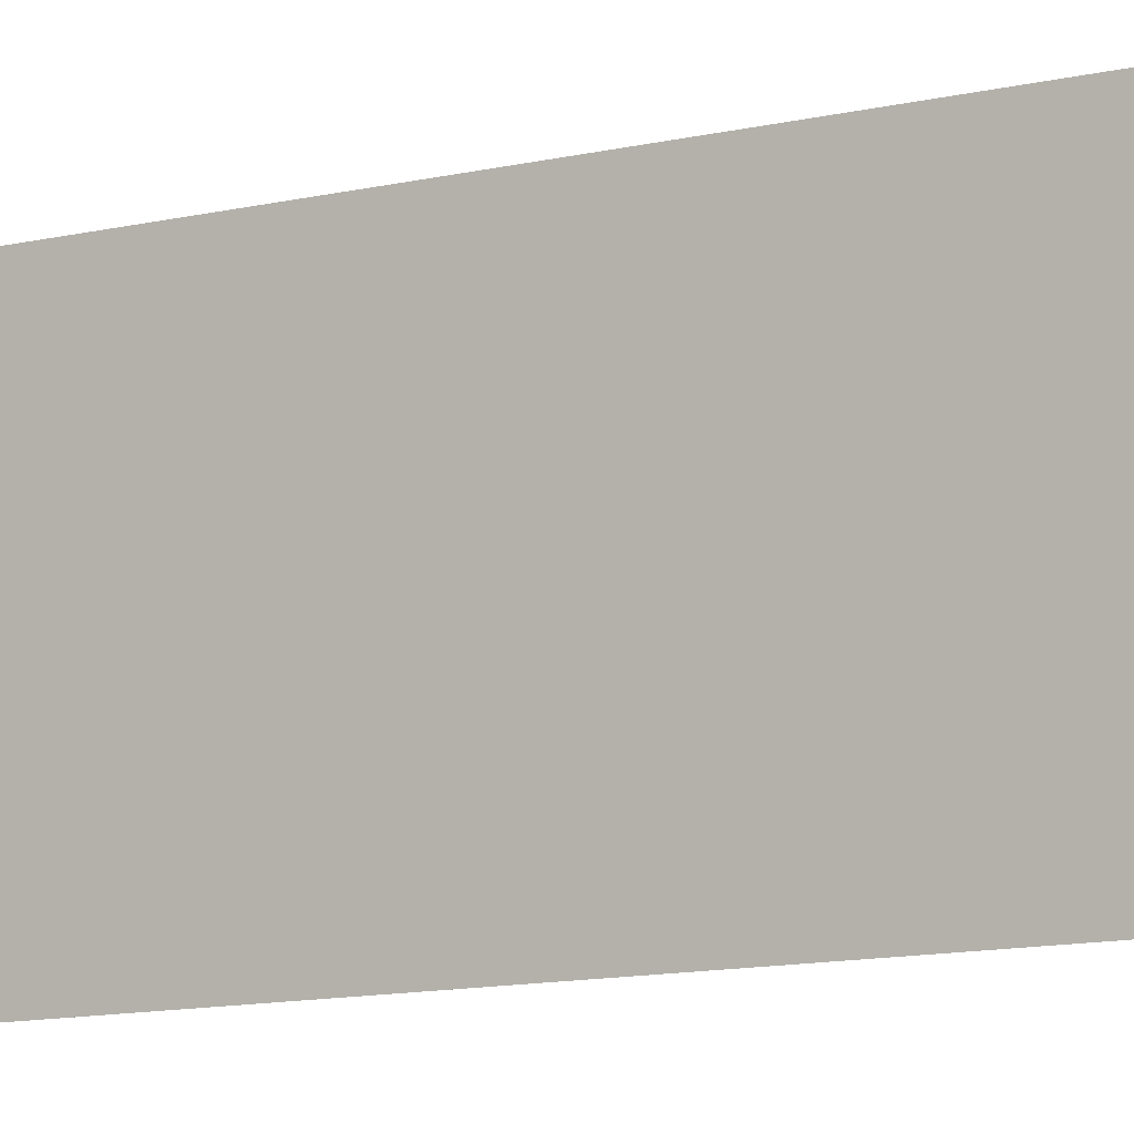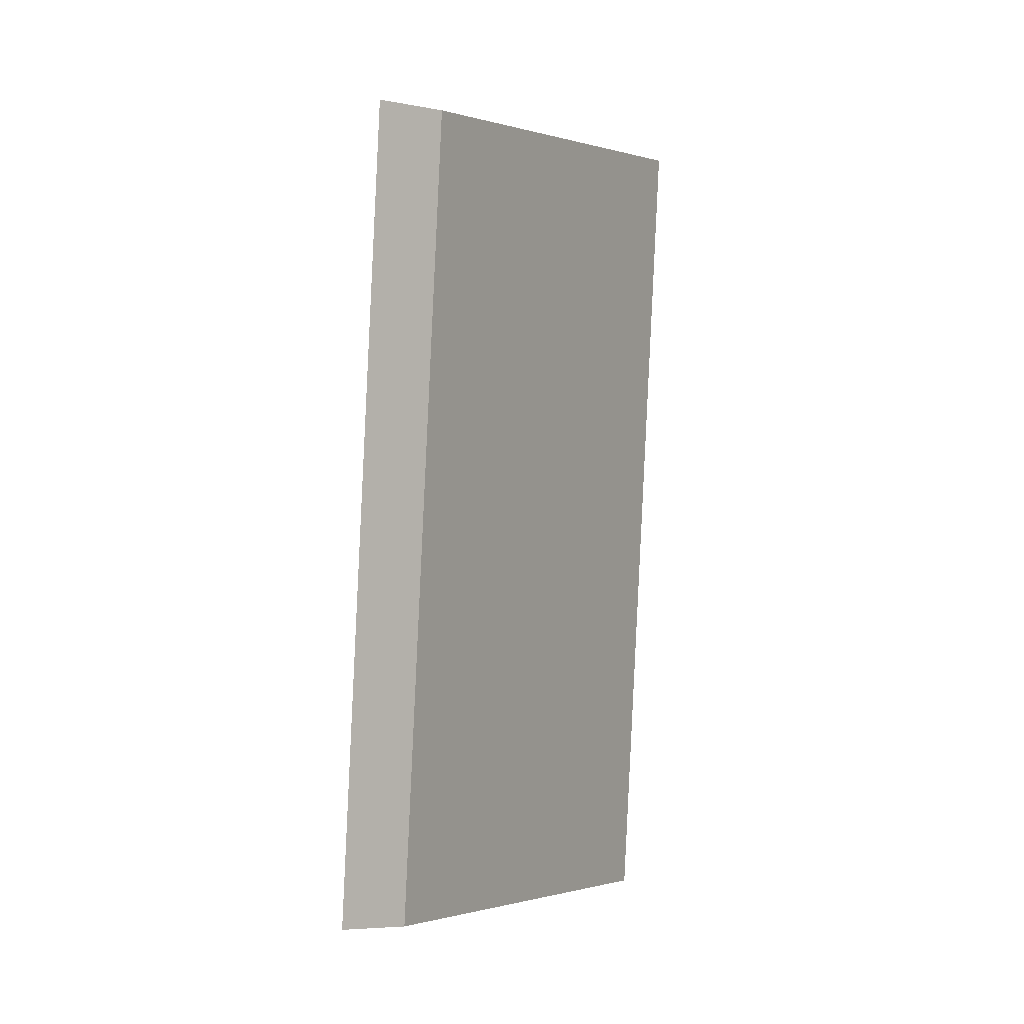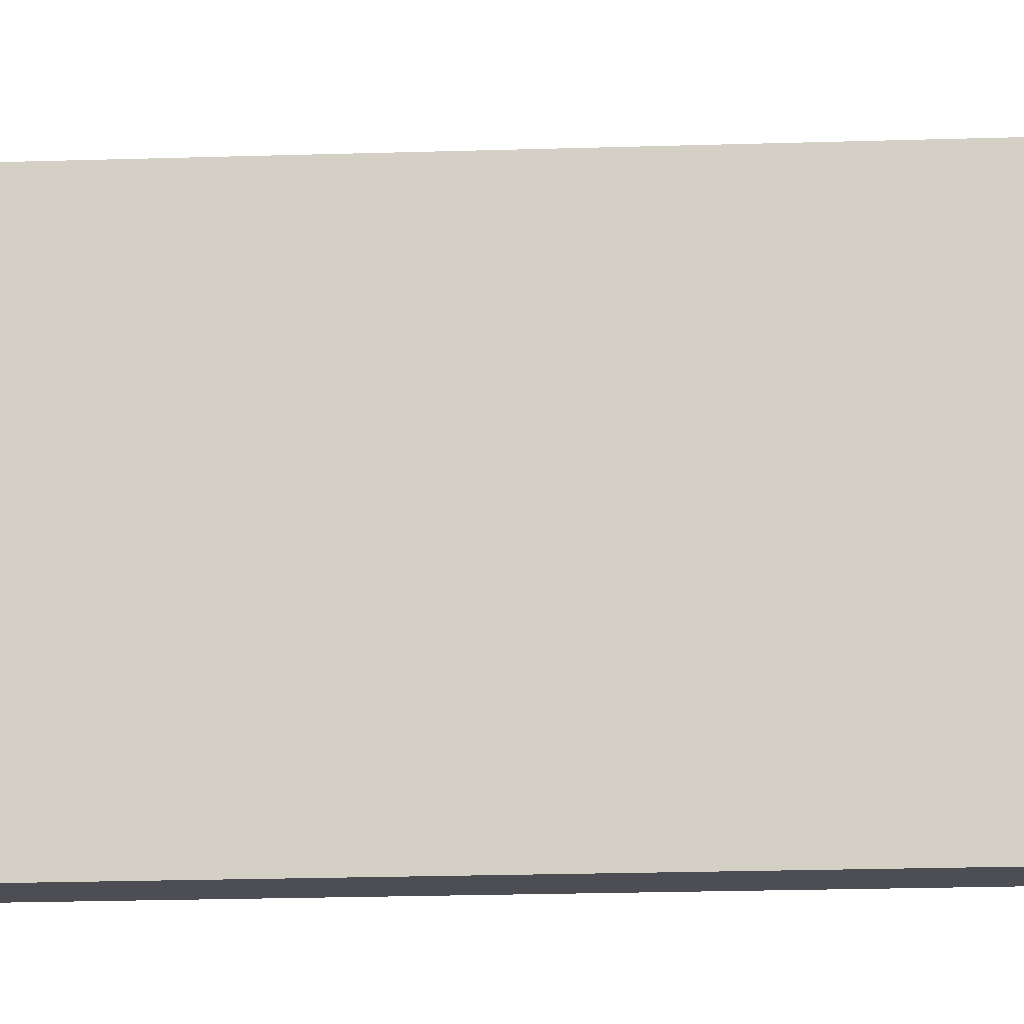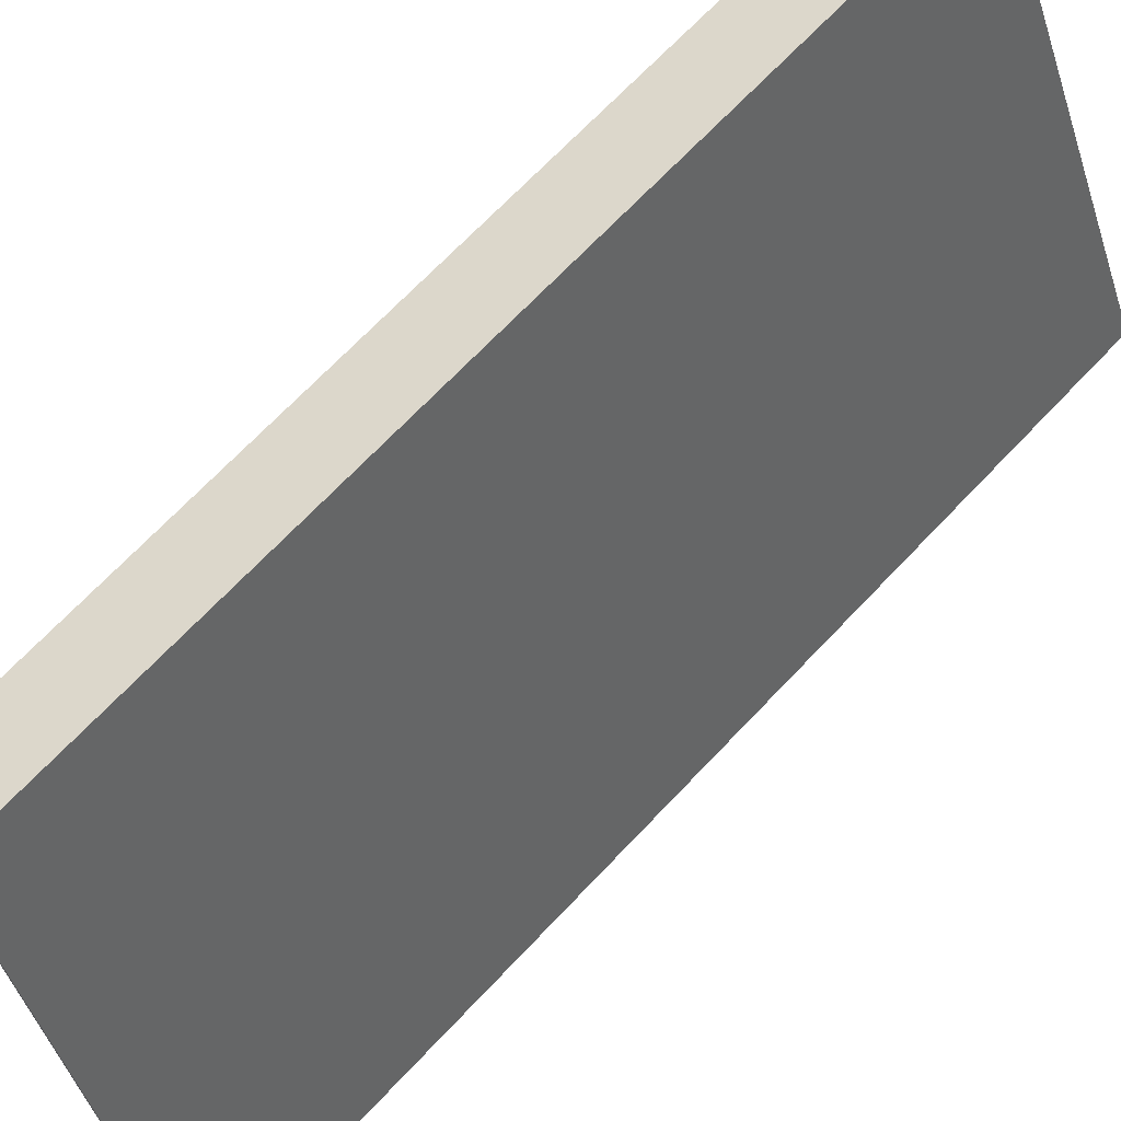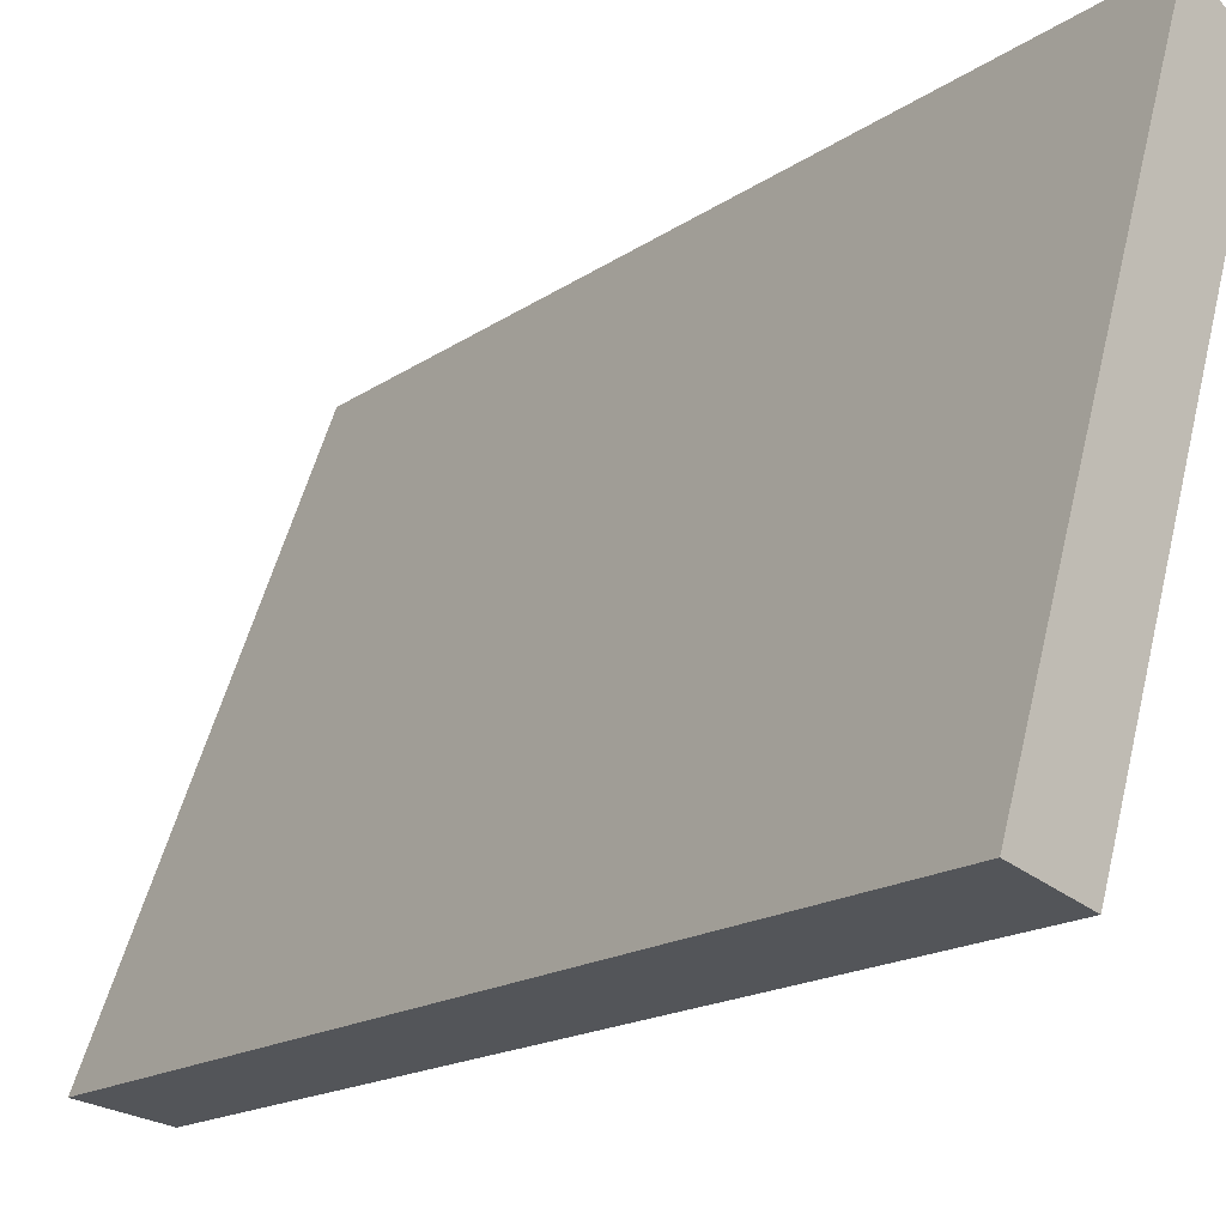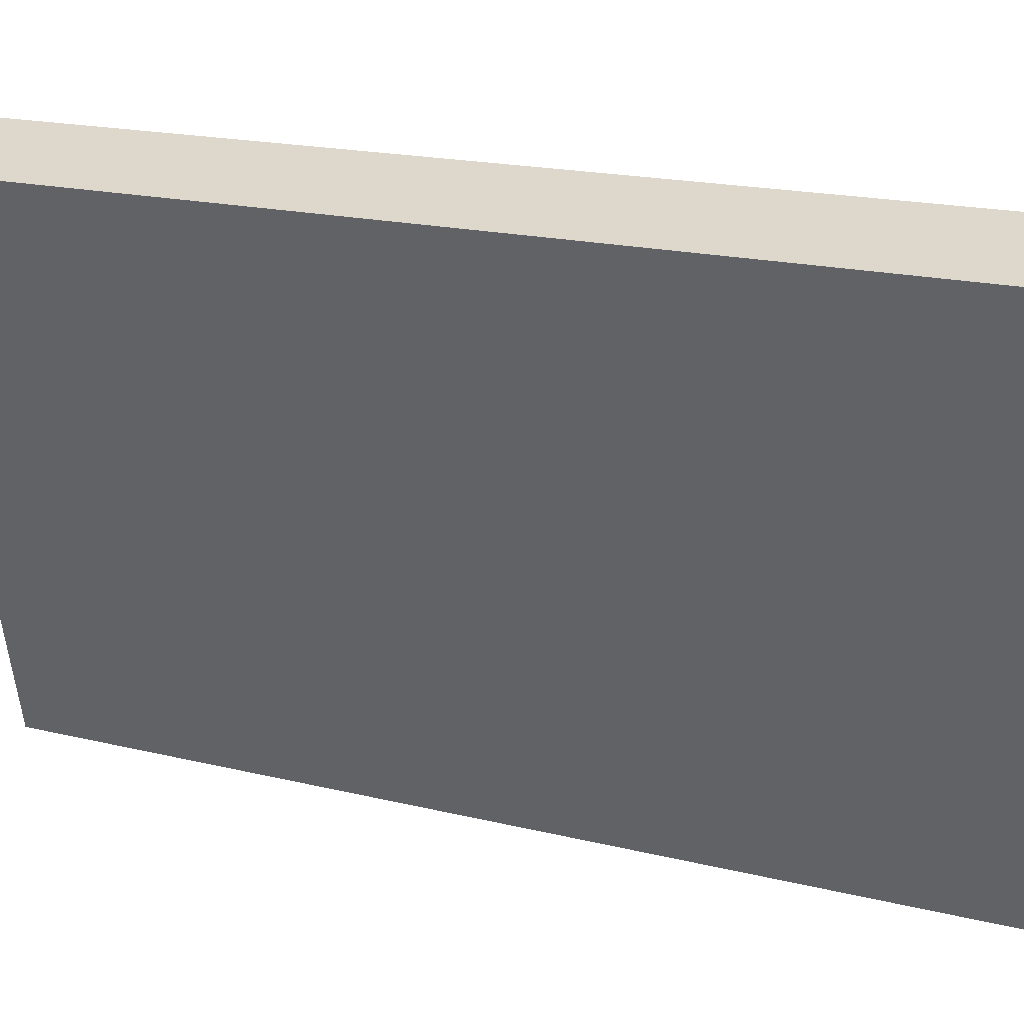
<metadata>
{"format":"obj","ext":"obj","renderer":"f3d","projection":"perspective","resolution":1024,"background":"white","views":[{"elev":-18.3,"azim":-73.9,"up":"+Y"},{"elev":-2.1,"azim":-130.6,"up":"+Z"},{"elev":-29.9,"azim":-91.8,"up":"+Y"},{"elev":68.9,"azim":39.2,"up":"+Y"},{"elev":-15.2,"azim":142.1,"up":"+Y"},{"elev":16.2,"azim":-65.8,"up":"+Y"}]}
</metadata>
<code>
v 2.178 0.07948 2.692
v 2.177 0.07948 2.715
v 2.173 0.09169 2.714
v 2.174 0.09169 2.692
v 2.174 0.09248 2.714
v 2.173 0.09169 2.714
v 2.177 0.07948 2.715
v 2.179 0.07989 2.715
v 2.176 0.09248 2.692
v 2.174 0.09169 2.692
v 2.173 0.09169 2.714
v 2.174 0.09248 2.714
v 2.179 0.07989 2.715
v 2.177 0.07948 2.715
v 2.178 0.07948 2.692
v 2.18 0.07989 2.691
v 2.18 0.07989 2.691
v 2.178 0.07948 2.692
v 2.174 0.09169 2.692
v 2.176 0.09248 2.692
v 2.176 0.09248 2.692
v 2.174 0.09248 2.714
v 2.179 0.07989 2.715
v 2.18 0.07989 2.691
f 1 2 3
f 1 3 4
f 5 6 7
f 5 7 8
f 9 10 11
f 9 11 12
f 13 14 15
f 13 15 16
f 17 18 19
f 17 19 20
f 21 22 23
f 21 23 24

</code>
